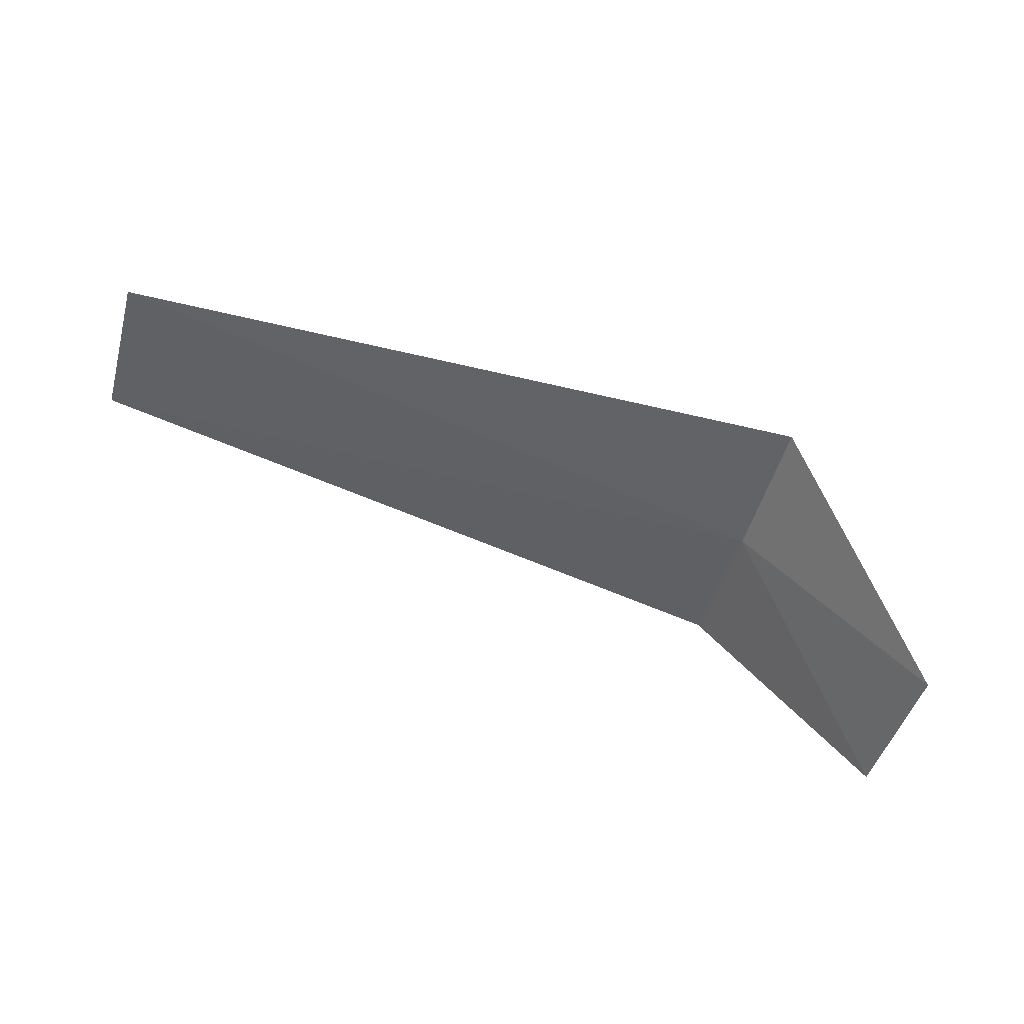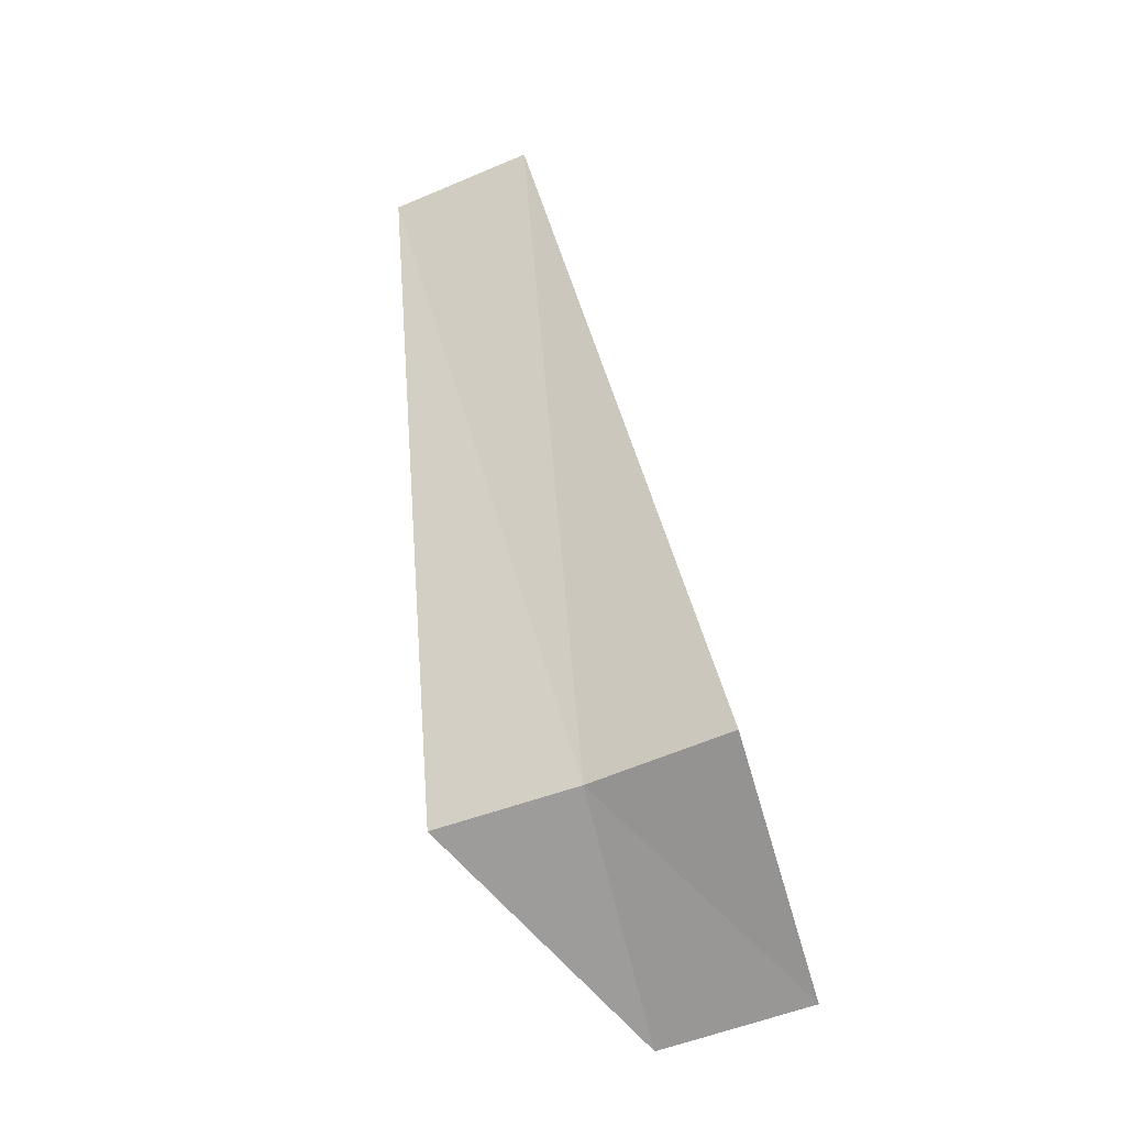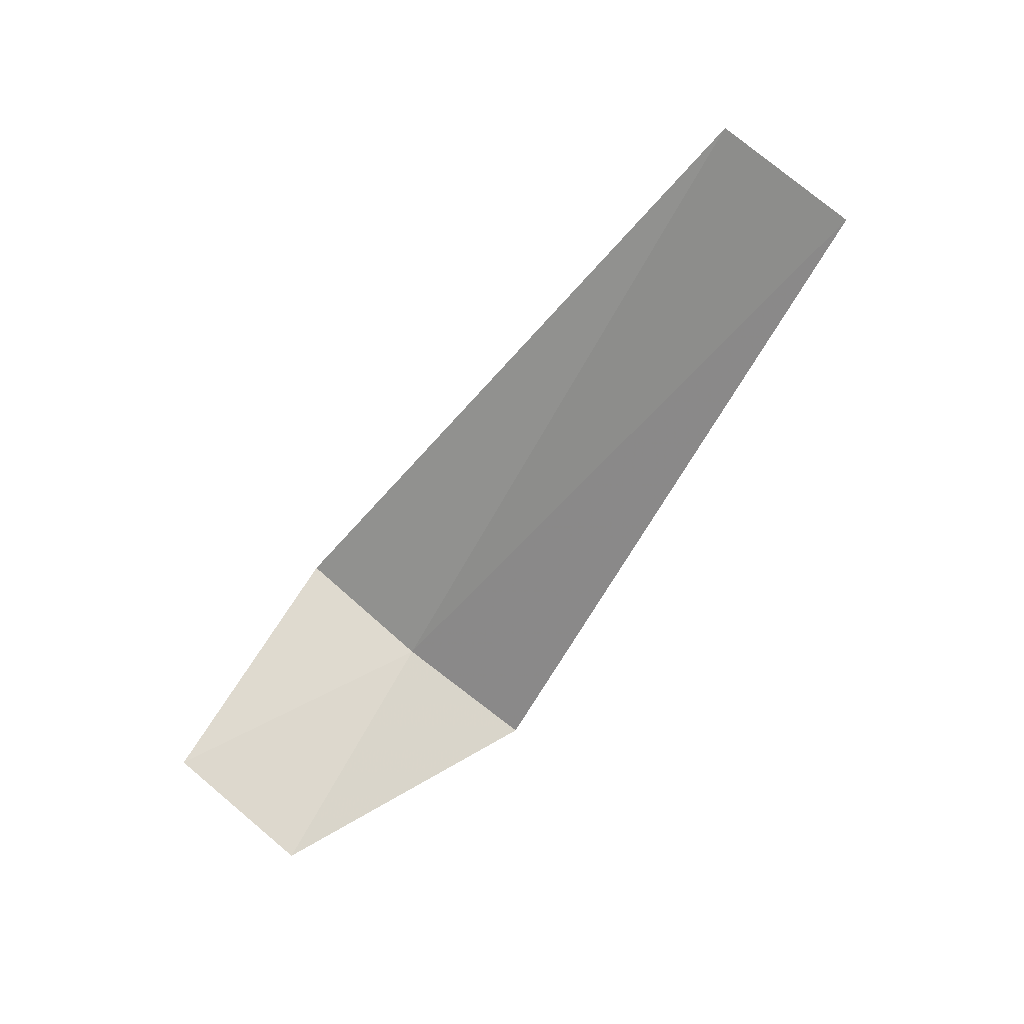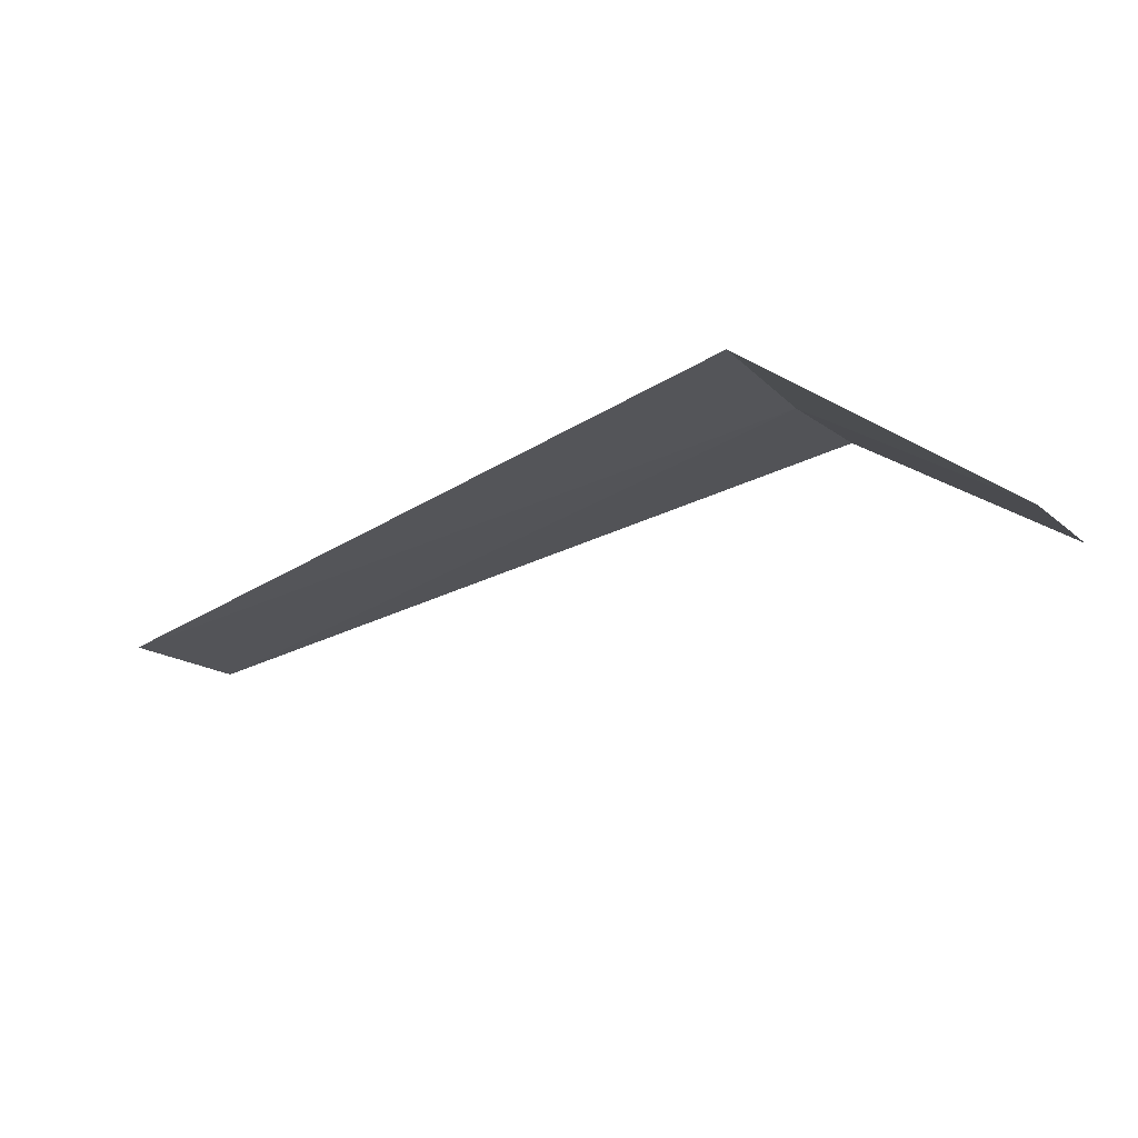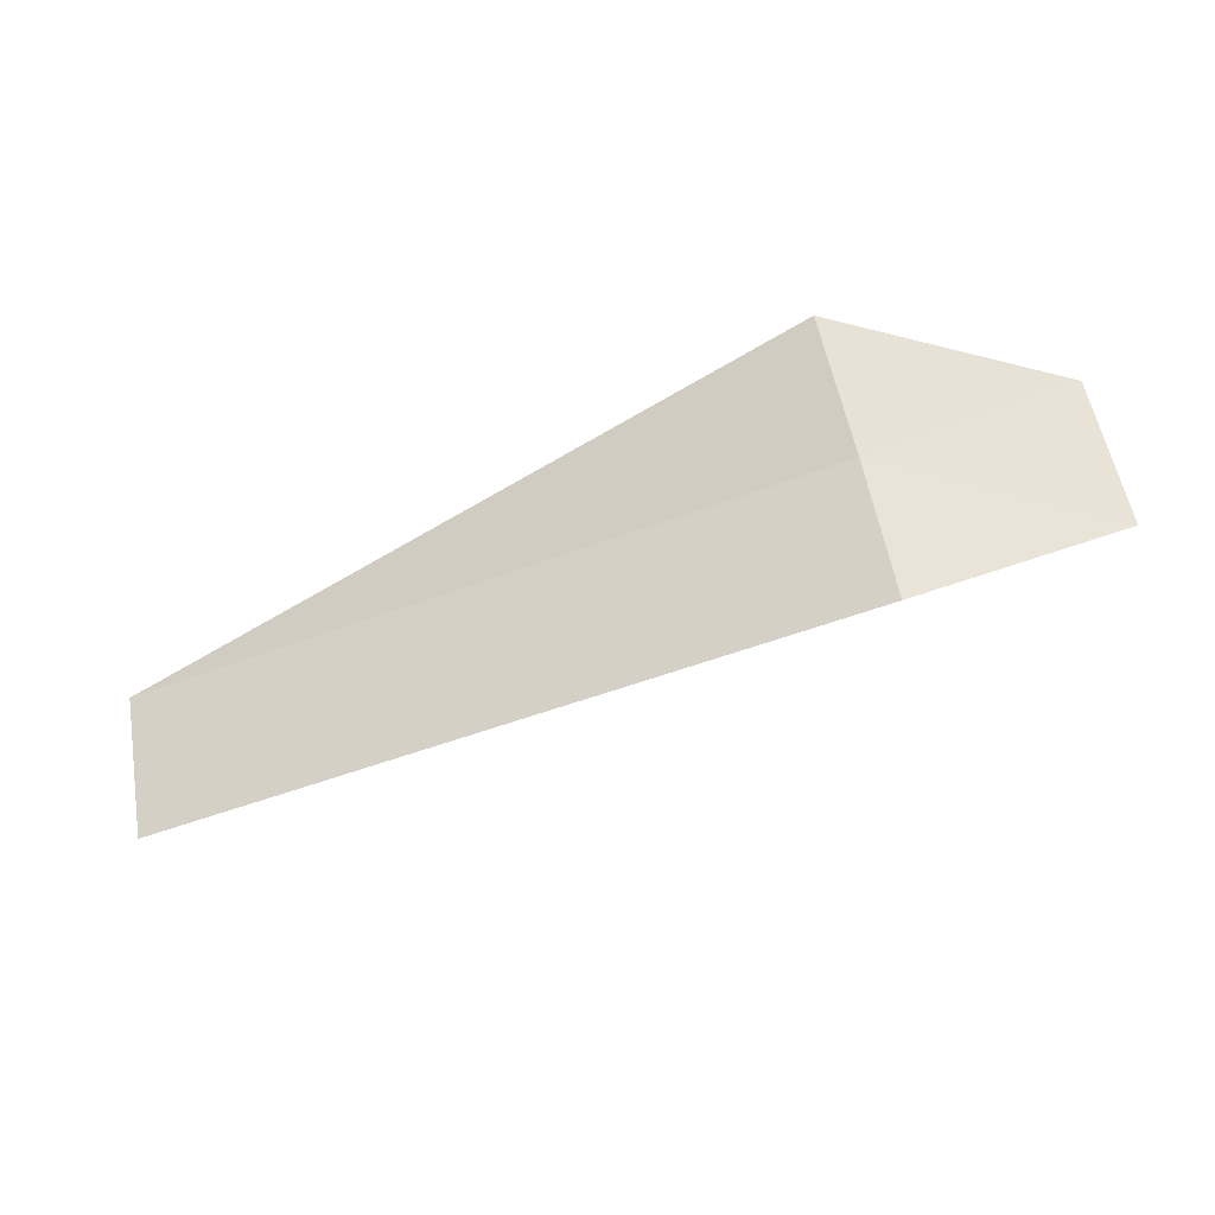
<metadata>
{"format":"obj","ext":"obj","renderer":"f3d","projection":"perspective","resolution":1024,"background":"white","views":[{"elev":-72.0,"azim":163.5,"up":"+Y"},{"elev":59.8,"azim":-98.6,"up":"+Y"},{"elev":-56.8,"azim":58.8,"up":"+Y"},{"elev":-42.5,"azim":-148.2,"up":"+Y"},{"elev":-56.2,"azim":-154.6,"up":"+Z"}]}
</metadata>
<code>
v 4.178 -17.37 23.08
v 4.178 -16.99 23.79
v 3.178 -17.99 24.06
v 3.178 -18.37 23.29
v 4.178 -17.66 22.34
v 7.928 -17.24 23.34
v 7.928 -17.56 22.61
f 1 3 2
f 1 5 4
f 1 4 3
f 1 6 7
f 1 2 6
f 1 7 5

</code>
